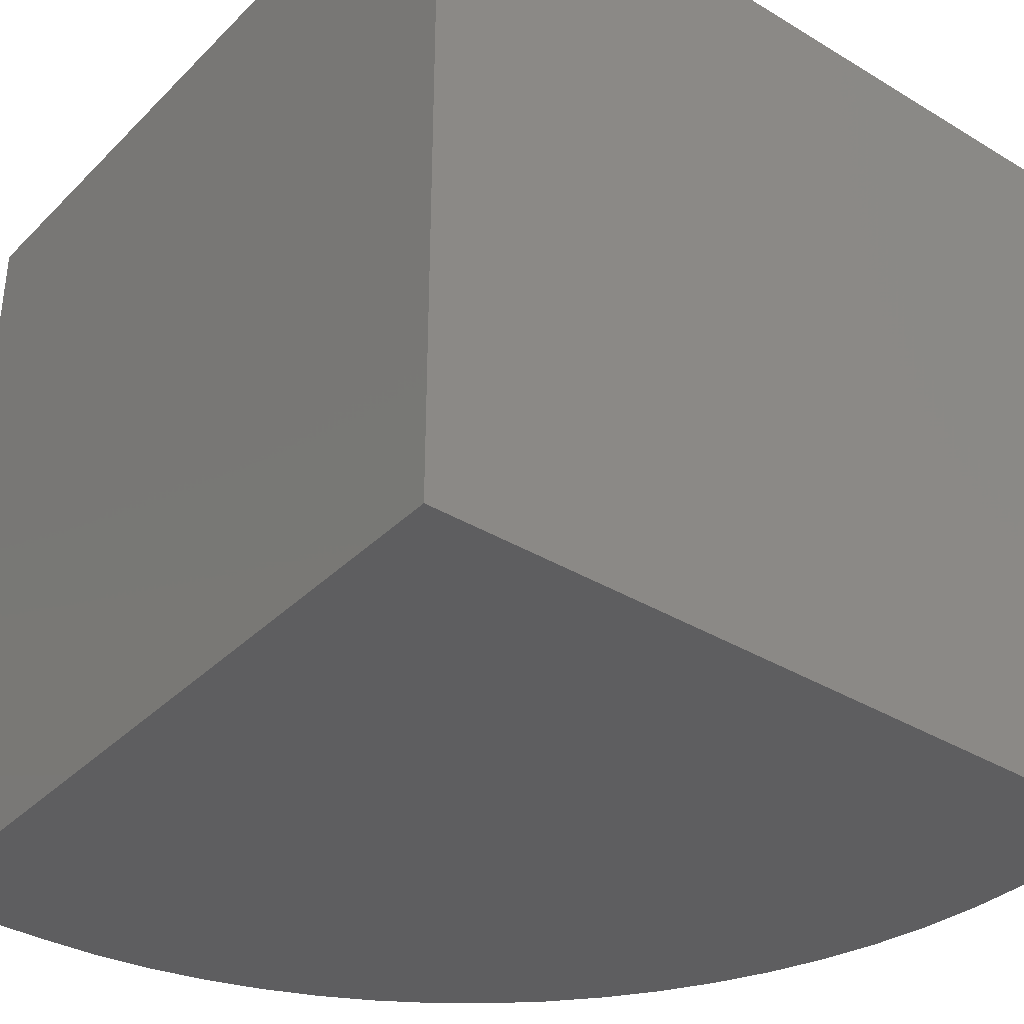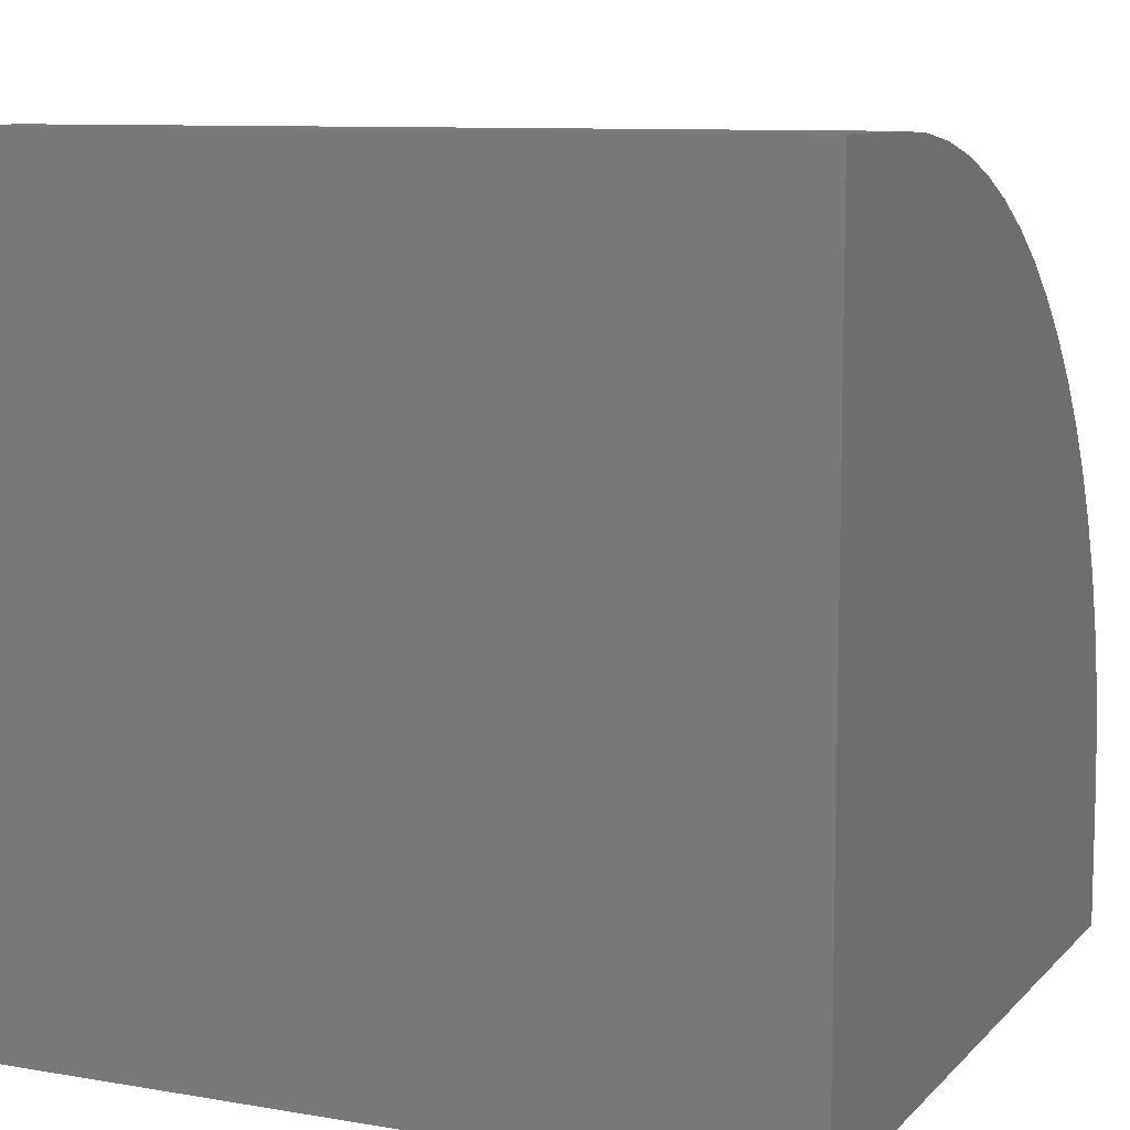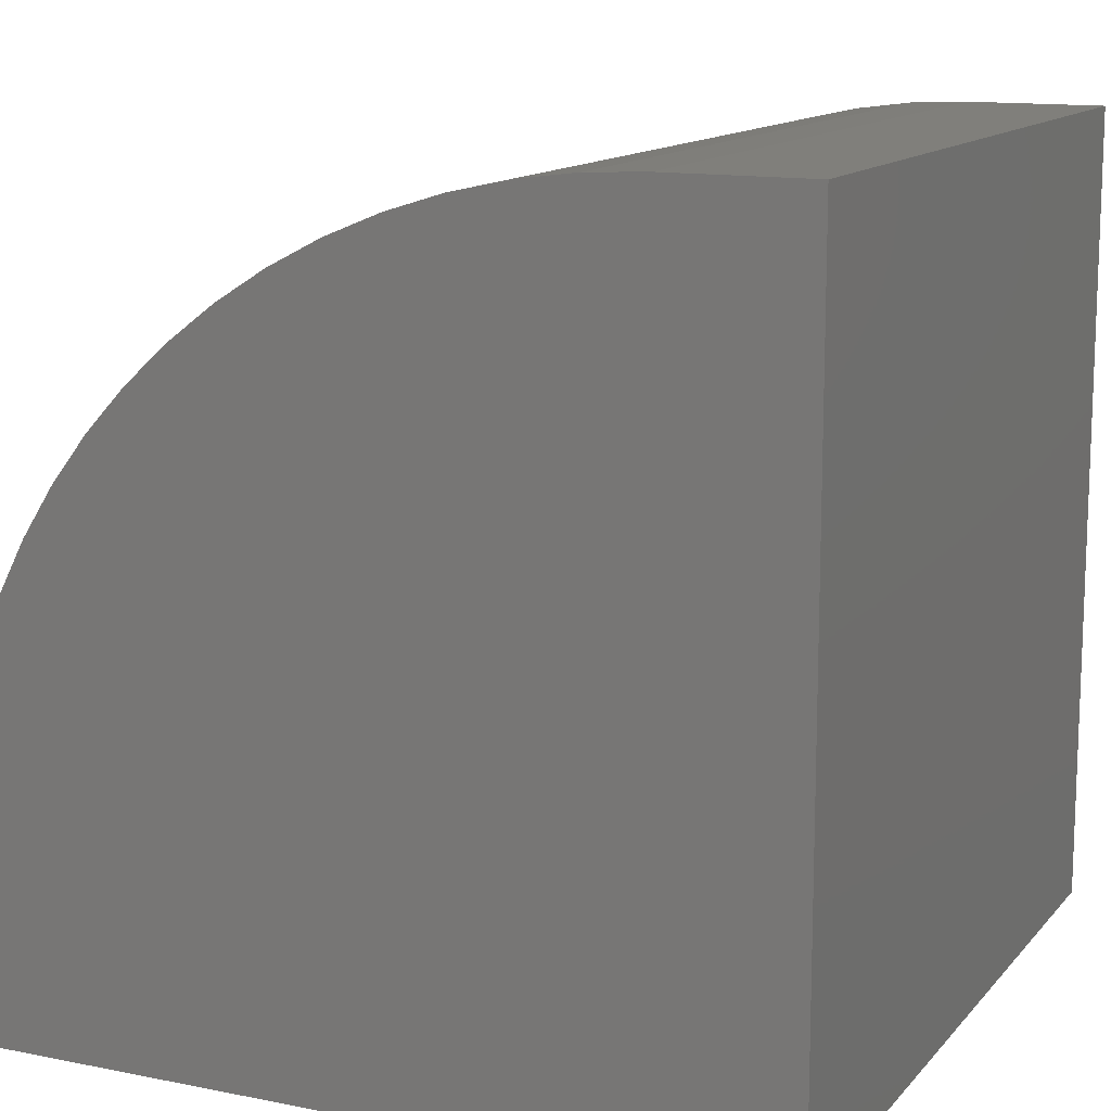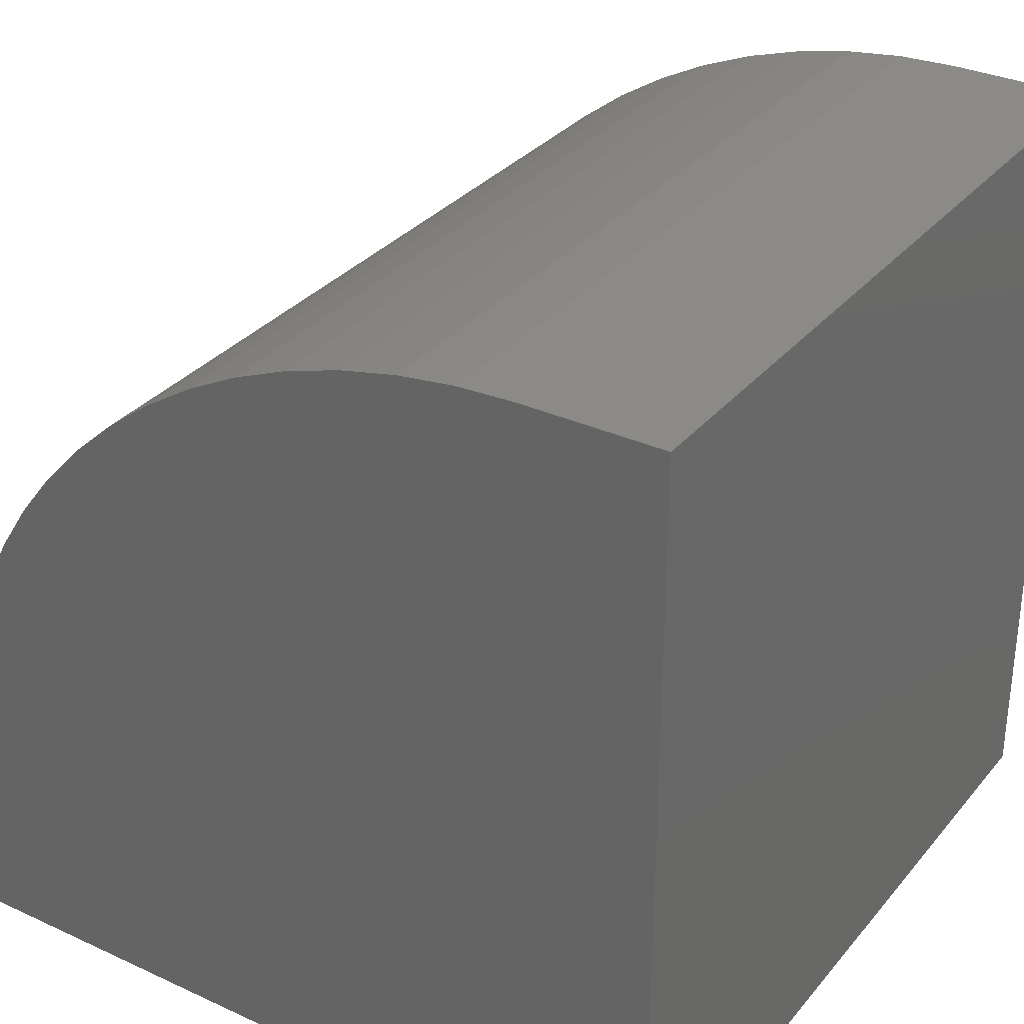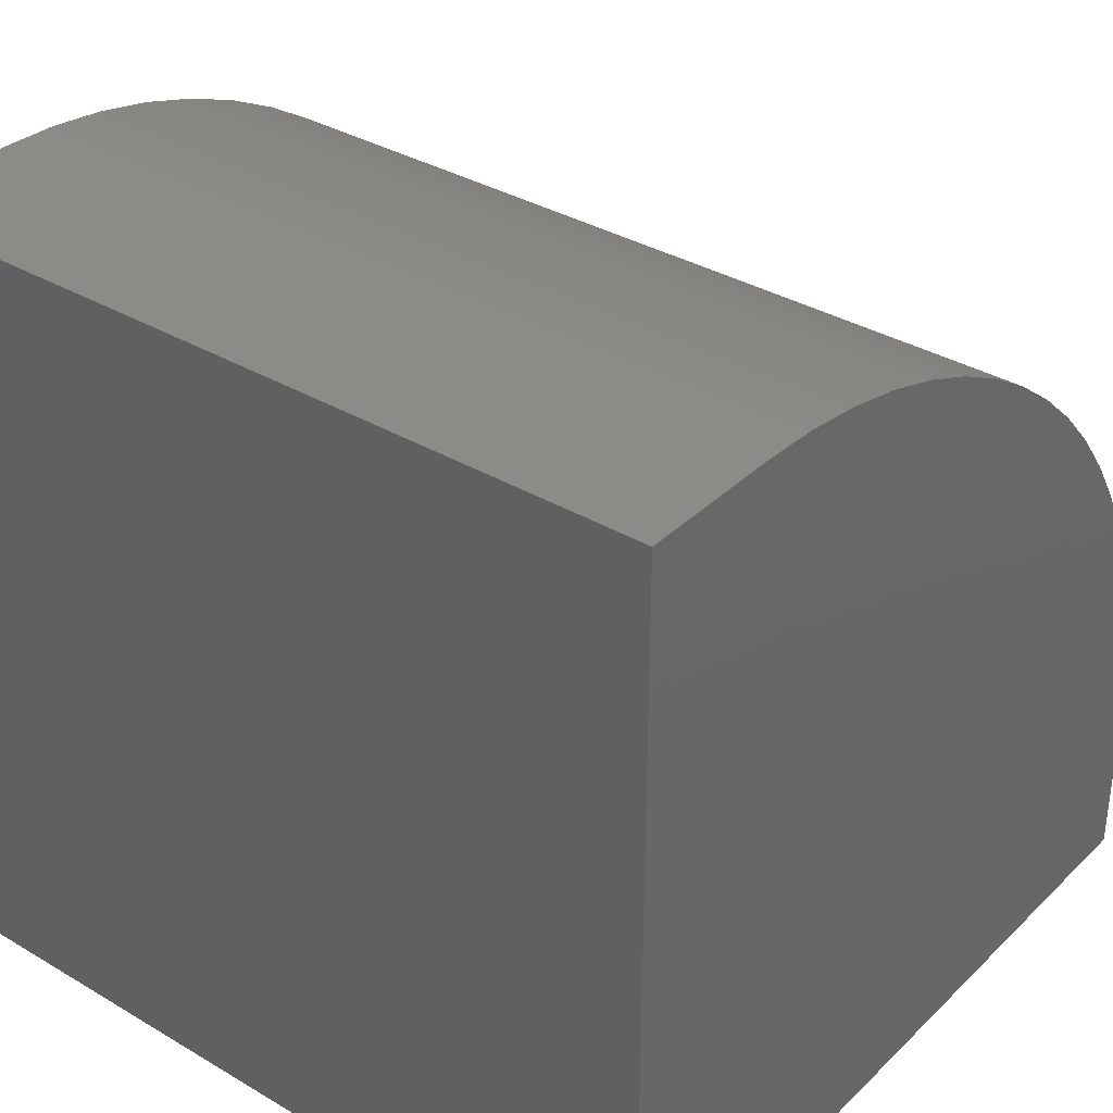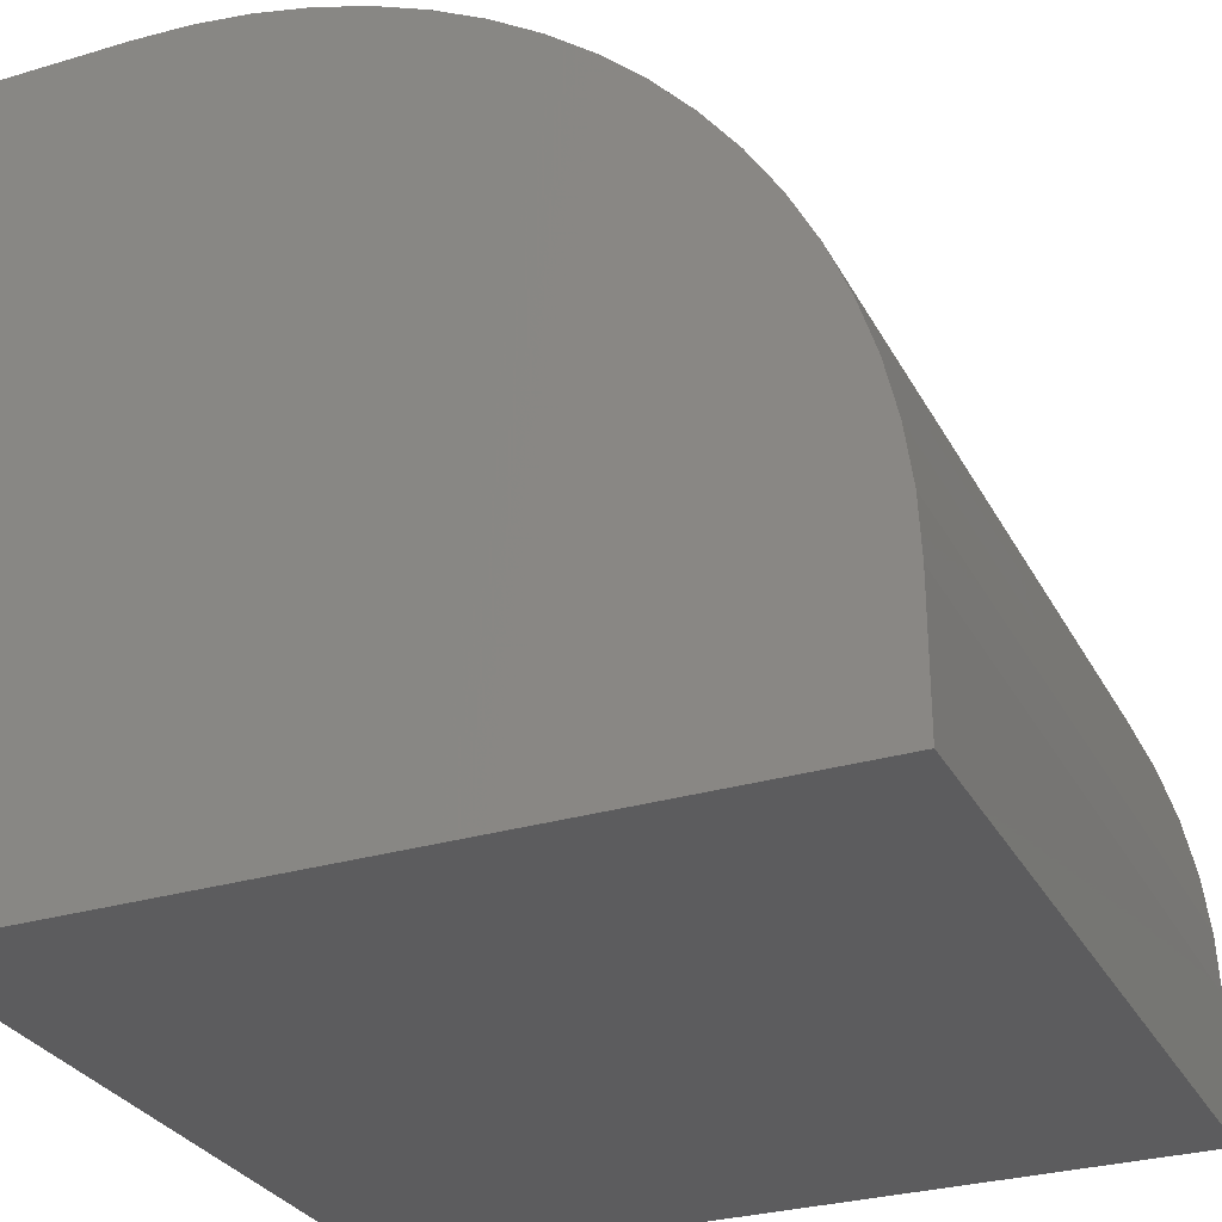
<metadata>
{"format":"stl","ext":"stl","renderer":"f3d","projection":"perspective","resolution":1024,"background":"white","views":[{"elev":-36.0,"azim":-128.3,"up":"+Y"},{"elev":9.5,"azim":-65.8,"up":"+Z"},{"elev":13.0,"azim":-155.3,"up":"+Z"},{"elev":32.1,"azim":-147.2,"up":"+Z"},{"elev":34.9,"azim":-51.7,"up":"+Z"},{"elev":-29.6,"azim":23.6,"up":"+Z"}]}
</metadata>
<code>
# stl→obj: 44 verts, 84 faces
v 0 10 10
v 0 10 0
v 0 0 10
v 0 0 0
v 1.718 10 10
v 1.718 0 10
v 10 0 1.718
v 10 0 0
v 10 10 1.718
v 10 10 0
v 9.968 10 2.44
v 2.44 10 9.968
v 3.156 10 9.874
v 9.224 10 5.218
v 9.501 10 4.551
v 9.718 10 3.862
v 9.874 10 3.156
v 7.042 10 8.062
v 7.574 10 7.574
v 8.062 10 7.042
v 3.862 10 9.718
v 4.551 10 9.501
v 5.218 10 9.224
v 8.502 10 6.468
v 8.89 10 5.859
v 5.859 10 8.89
v 6.468 10 8.502
v 3.862 0 9.718
v 3.156 0 9.874
v 2.44 0 9.968
v 9.968 0 2.44
v 9.874 0 3.156
v 9.718 0 3.862
v 9.501 0 4.551
v 9.224 0 5.218
v 8.89 0 5.859
v 8.502 0 6.468
v 8.062 0 7.042
v 7.574 0 7.574
v 7.042 0 8.062
v 6.468 0 8.502
v 5.859 0 8.89
v 5.218 0 9.224
v 4.551 0 9.501
f 1 2 3
f 3 2 4
f 5 1 6
f 6 1 3
f 7 8 9
f 9 8 10
f 2 10 4
f 4 10 8
f 9 10 2
f 9 2 11
f 1 5 2
f 2 5 12
f 2 12 13
f 14 15 2
f 15 16 2
f 2 16 17
f 2 17 11
f 18 19 2
f 2 19 20
f 13 21 2
f 2 21 22
f 2 22 23
f 20 24 2
f 2 24 25
f 2 25 14
f 23 26 2
f 2 26 27
f 2 27 18
f 4 8 7
f 28 29 4
f 29 30 4
f 4 30 6
f 4 6 3
f 7 31 4
f 4 31 32
f 4 32 33
f 33 34 4
f 4 34 35
f 4 35 36
f 36 37 4
f 4 37 38
f 4 38 39
f 39 40 4
f 4 40 41
f 4 41 42
f 42 43 4
f 4 43 44
f 4 44 28
f 5 6 30
f 5 30 12
f 12 30 29
f 12 29 13
f 13 29 28
f 13 28 21
f 21 28 44
f 21 44 22
f 22 44 43
f 22 43 23
f 23 43 42
f 23 42 26
f 26 42 41
f 26 41 27
f 27 41 40
f 27 40 18
f 18 40 39
f 18 39 19
f 19 39 38
f 19 38 20
f 20 38 37
f 20 37 24
f 24 37 36
f 24 36 25
f 25 36 35
f 25 35 14
f 14 35 34
f 14 34 15
f 15 34 33
f 15 33 16
f 16 33 32
f 16 32 17
f 17 32 31
f 17 31 11
f 11 31 7
f 11 7 9

</code>
